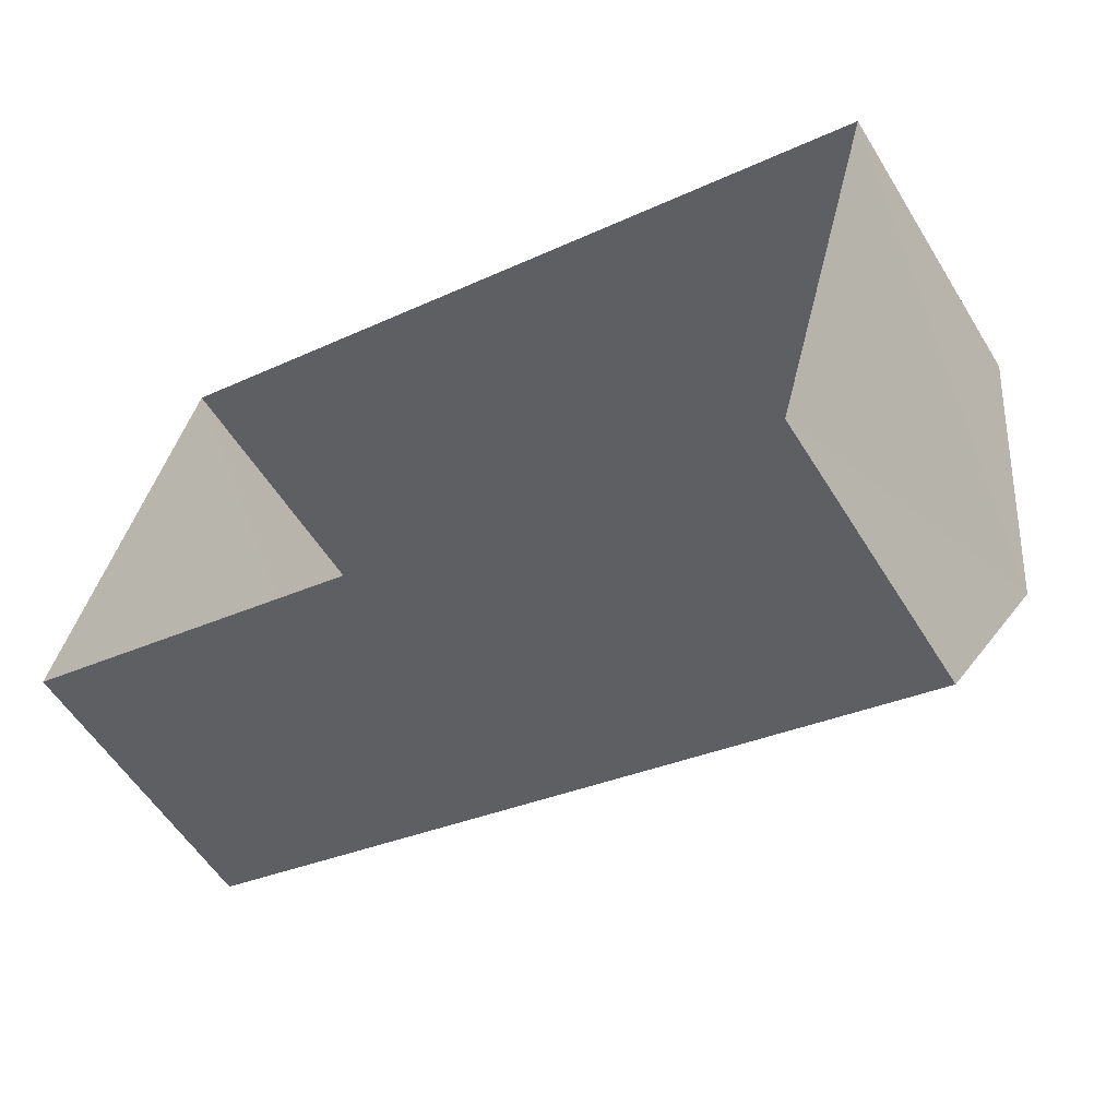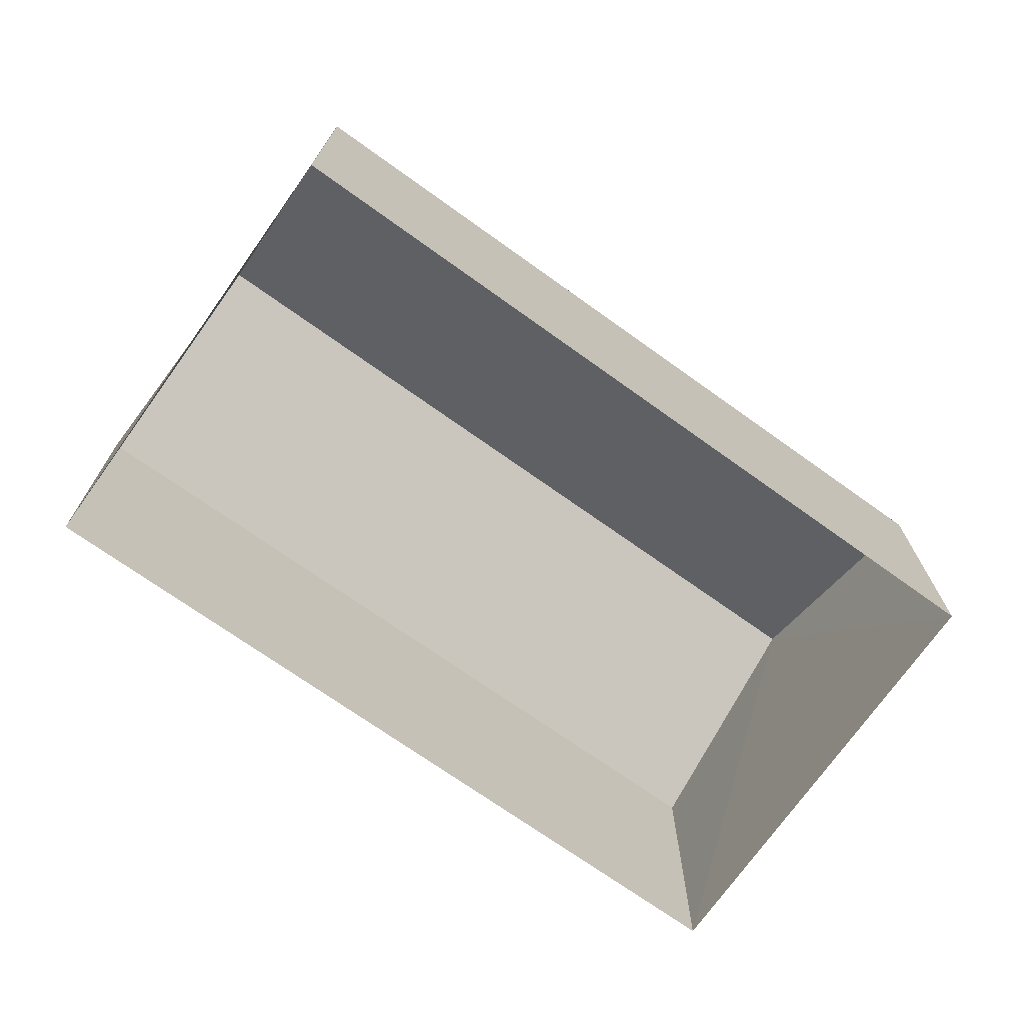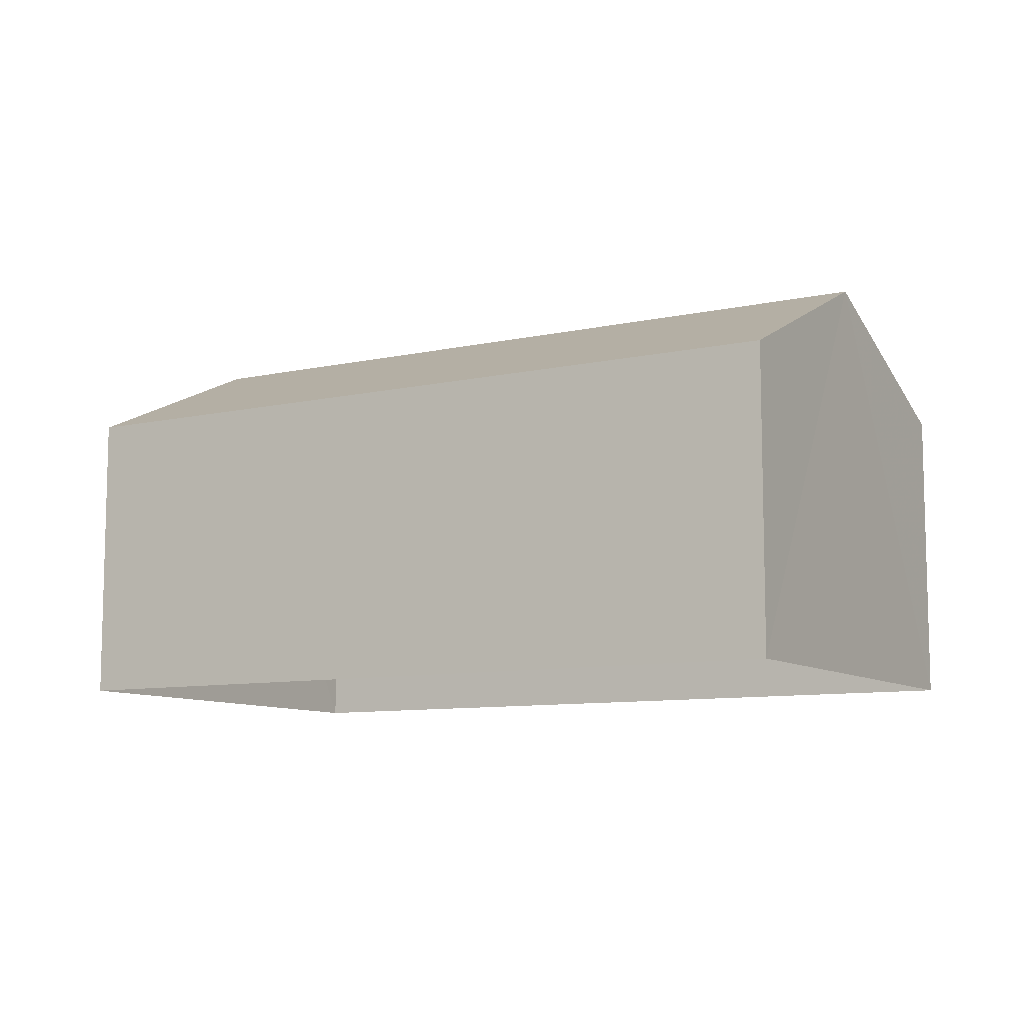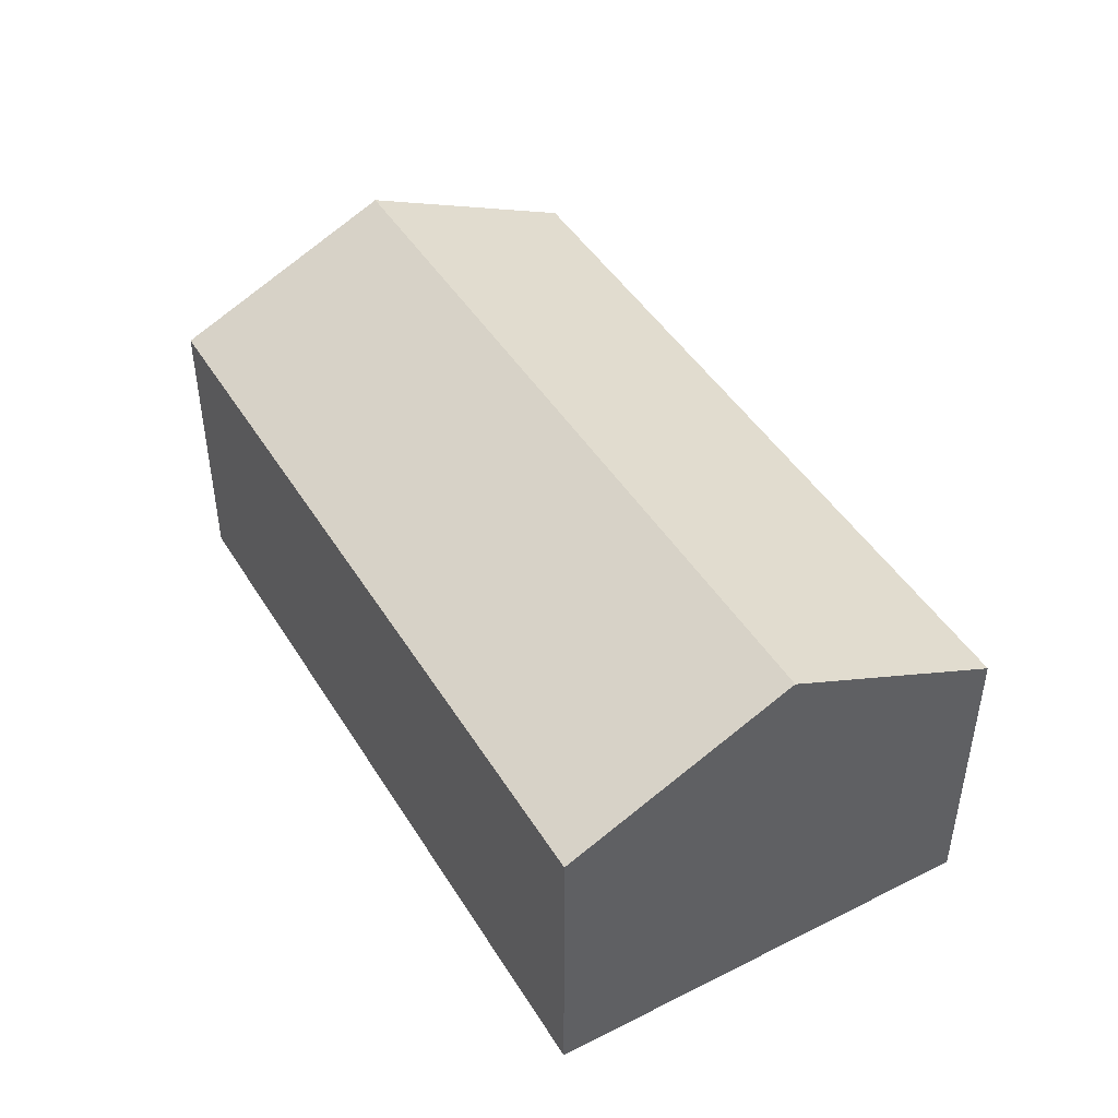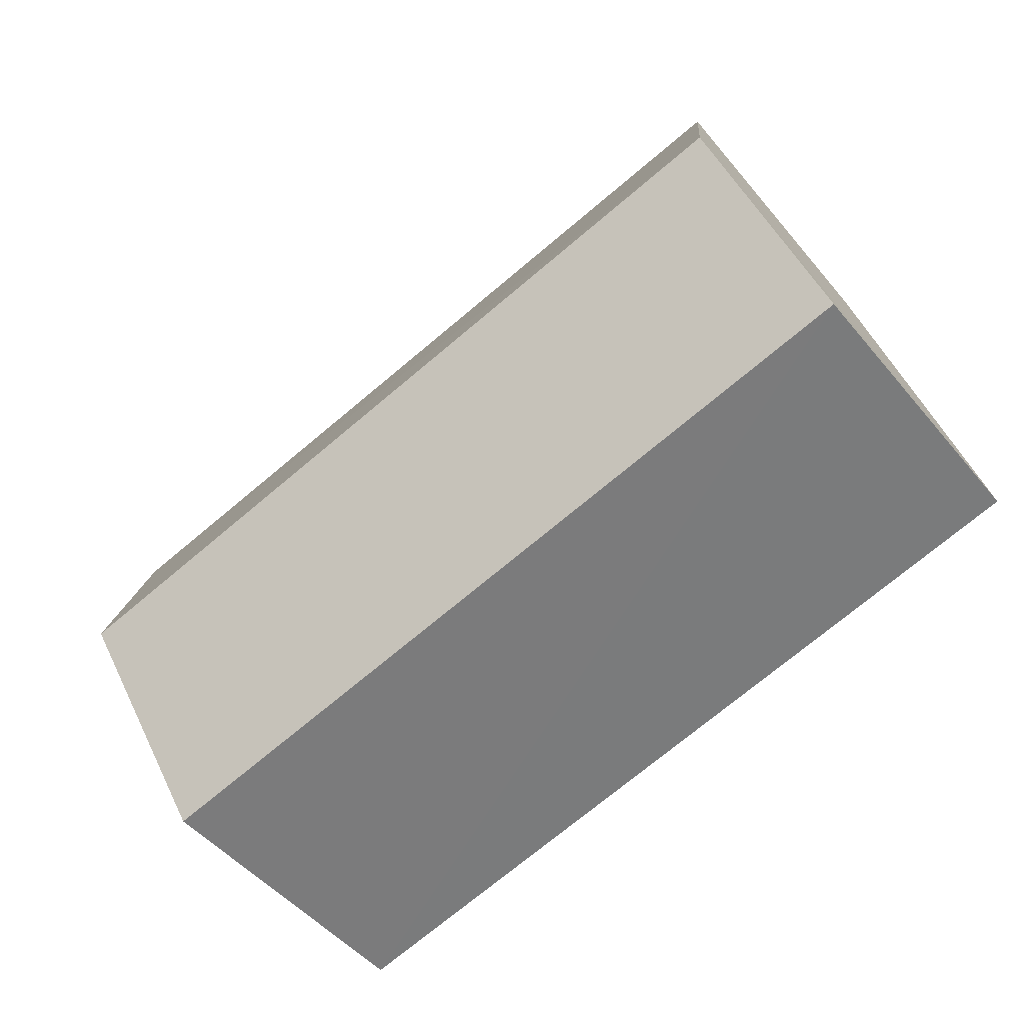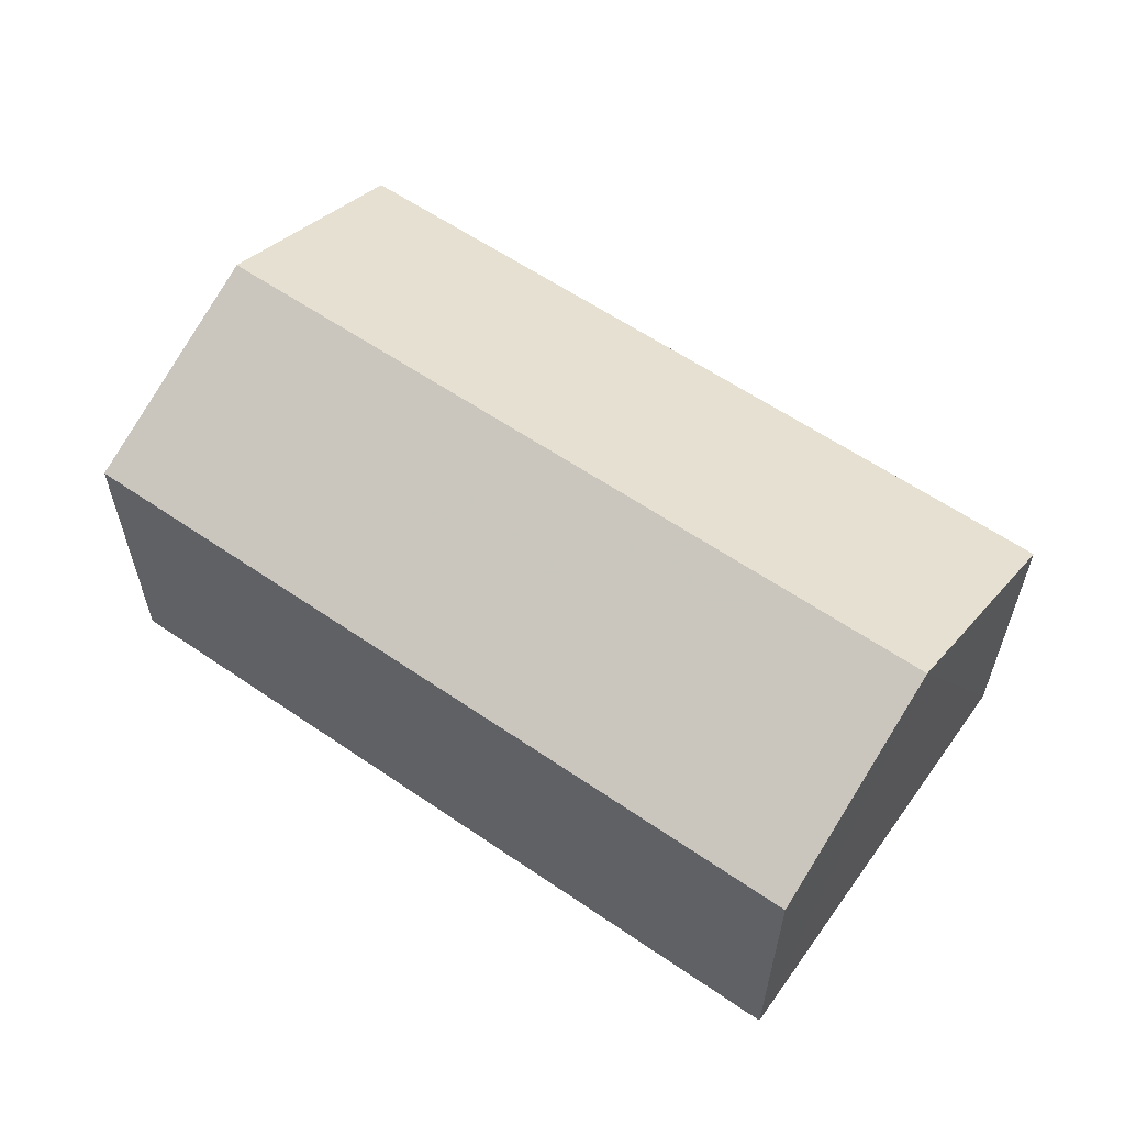
<metadata>
{"format":"obj","ext":"obj","renderer":"f3d","projection":"perspective","resolution":1024,"background":"white","views":[{"elev":-56.5,"azim":-148.5,"up":"+Y"},{"elev":-72.0,"azim":159.2,"up":"+Z"},{"elev":-9.3,"azim":-134.8,"up":"+Z"},{"elev":45.6,"azim":-105.2,"up":"+Z"},{"elev":-49.0,"azim":37.7,"up":"+Y"},{"elev":59.3,"azim":50.1,"up":"+Z"}]}
</metadata>
<code>
v -3.122e+05 4.292e+04 19.82
v -3.122e+05 4.292e+04 19.82
v -3.122e+05 4.292e+04 19.81
v -3.122e+05 4.292e+04 19.82
v -3.122e+05 4.292e+04 22.98
v -3.122e+05 4.292e+04 22.18
v -3.122e+05 4.292e+04 22.98
v -3.122e+05 4.292e+04 22.18
v -3.122e+05 4.292e+04 22.18
v -3.122e+05 4.292e+04 22.18
f 1 2 3
f 1 4 2
f 5 6 7
f 5 8 6
f 9 10 5
f 7 9 5
f 6 1 7
f 1 3 7
f 3 9 7
f 8 4 1
f 6 8 1
f 10 2 5
f 2 4 5
f 4 8 5
f 10 3 2
f 10 9 3

</code>
